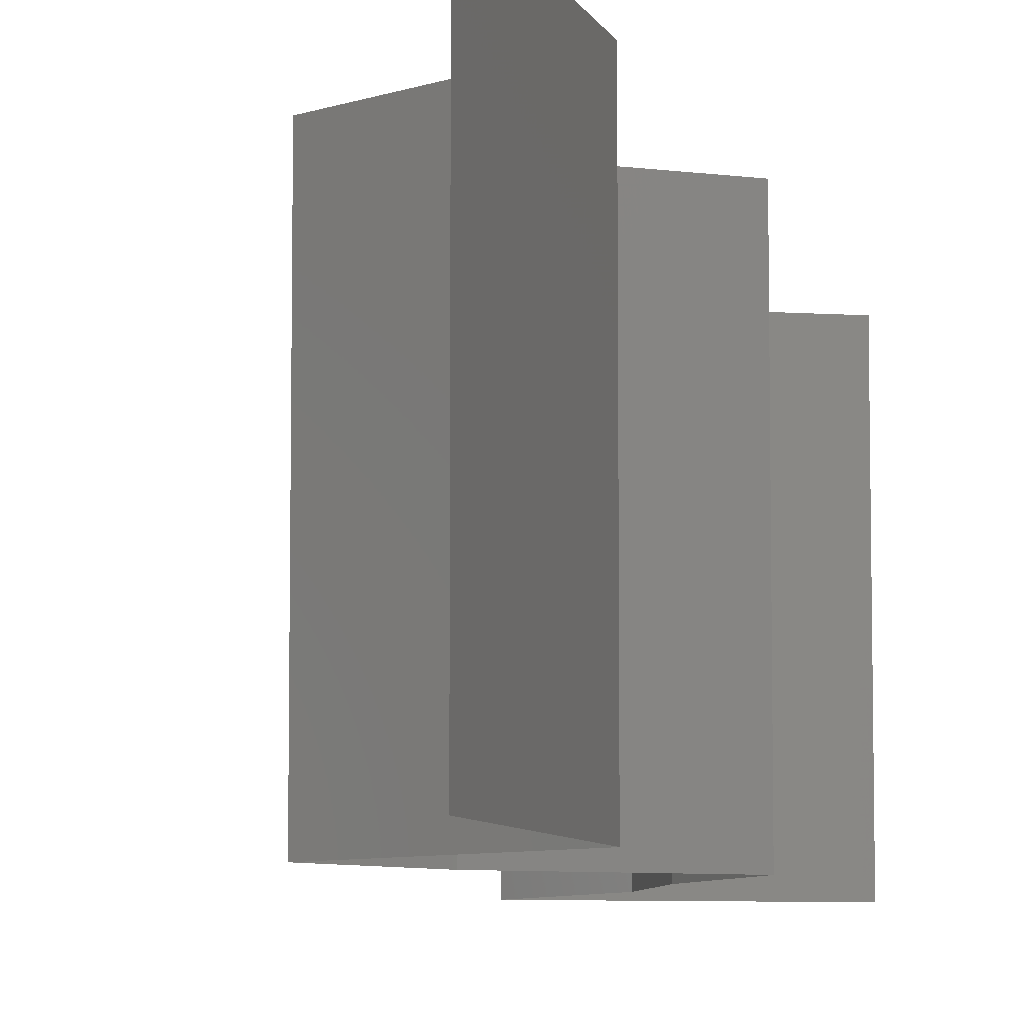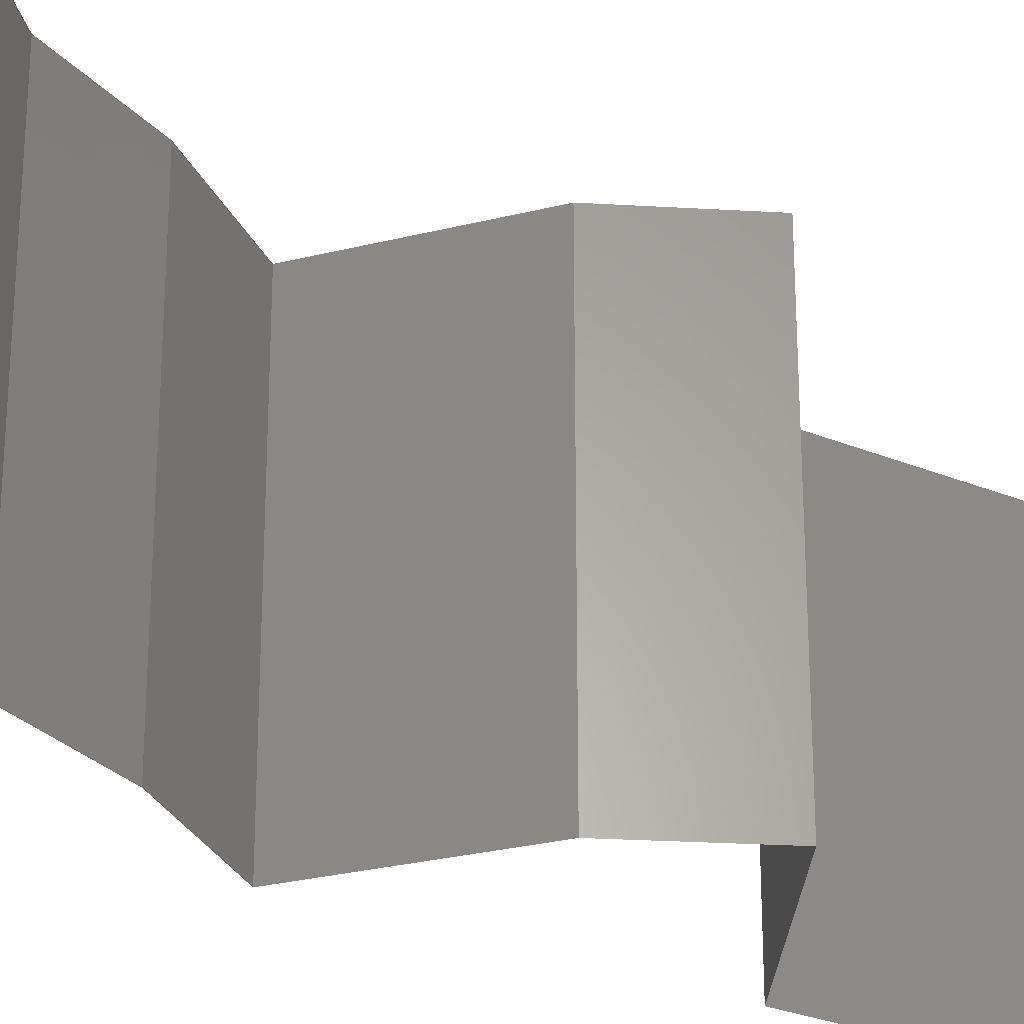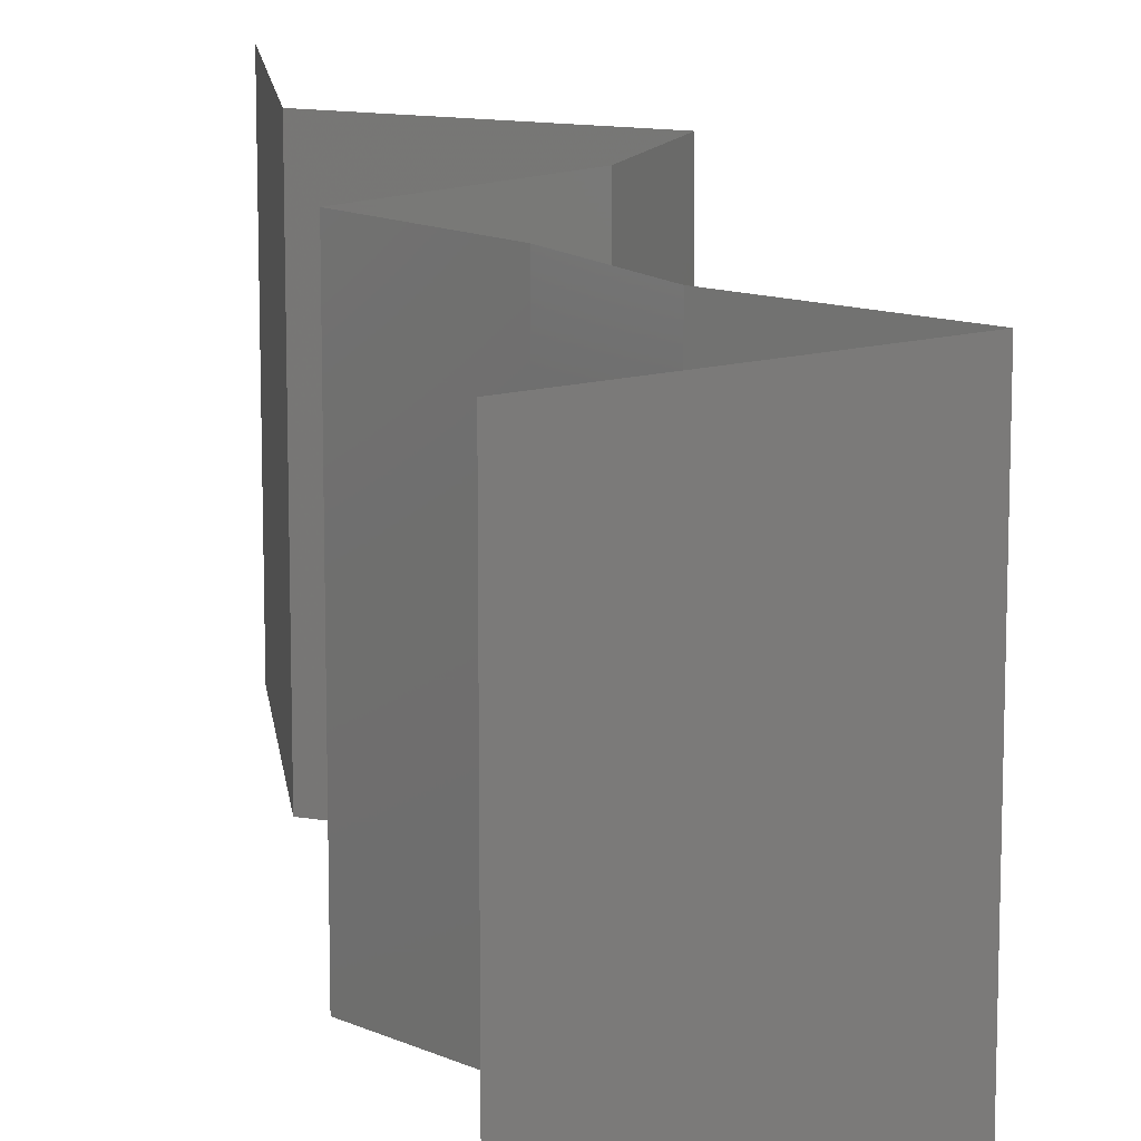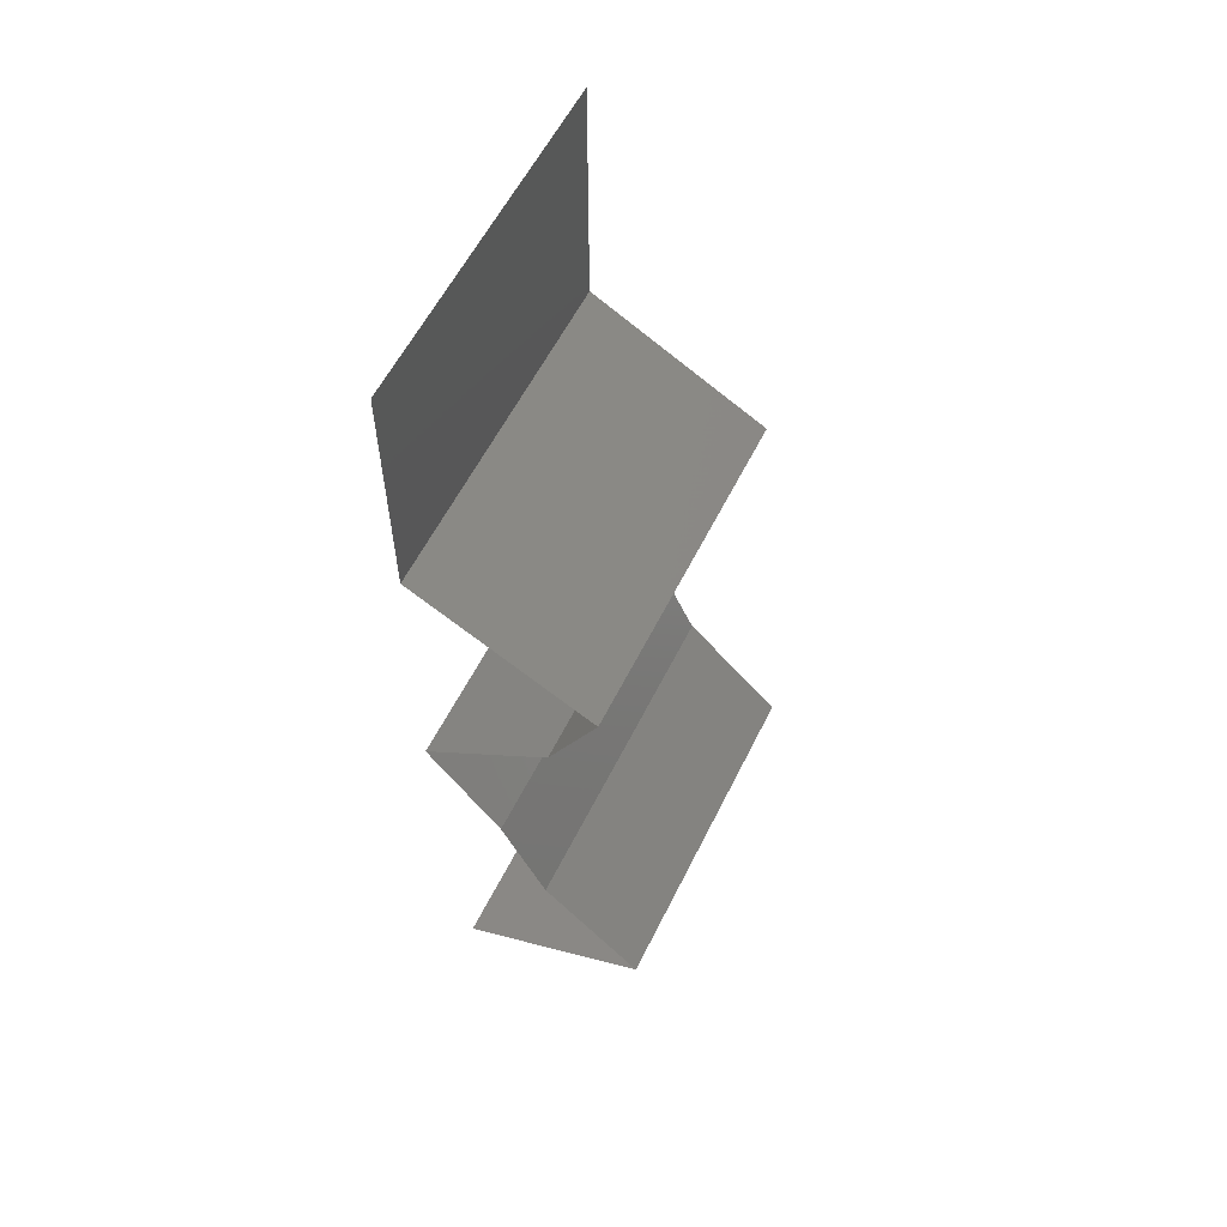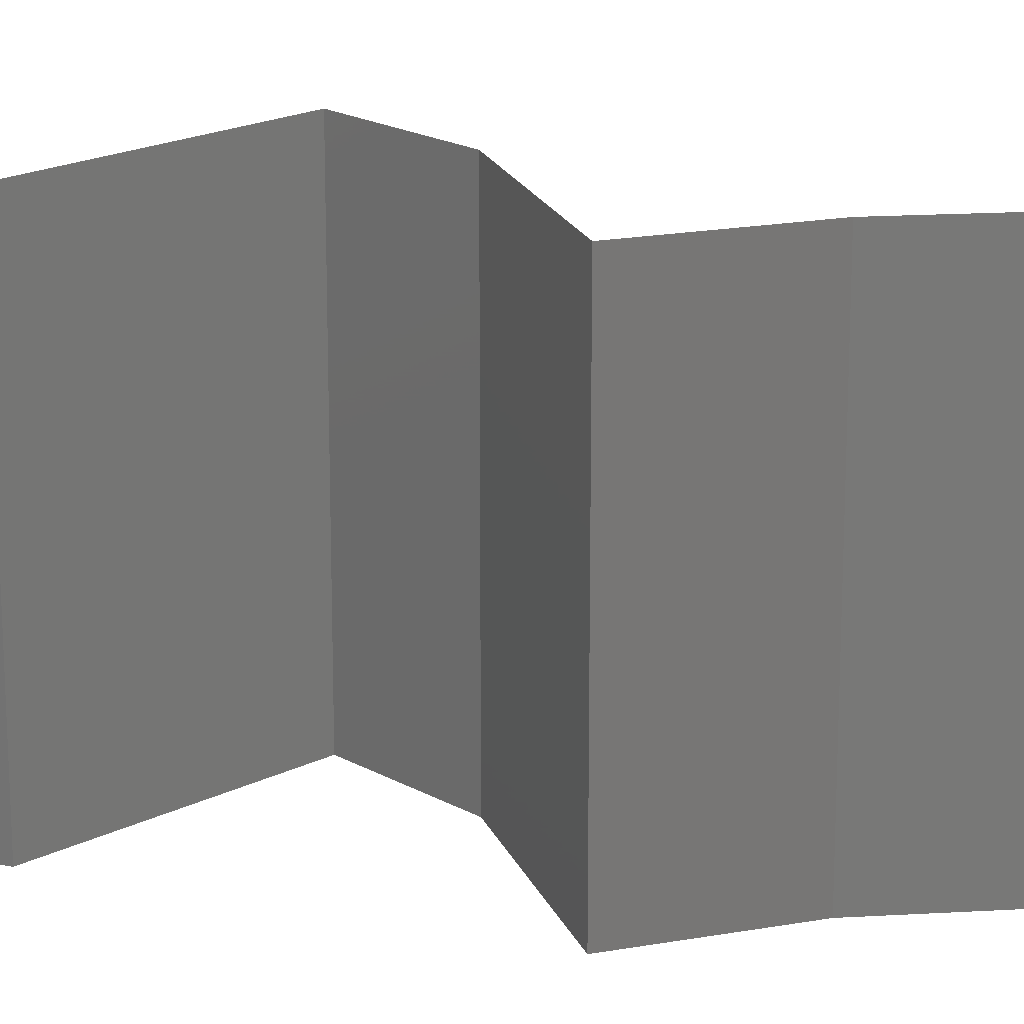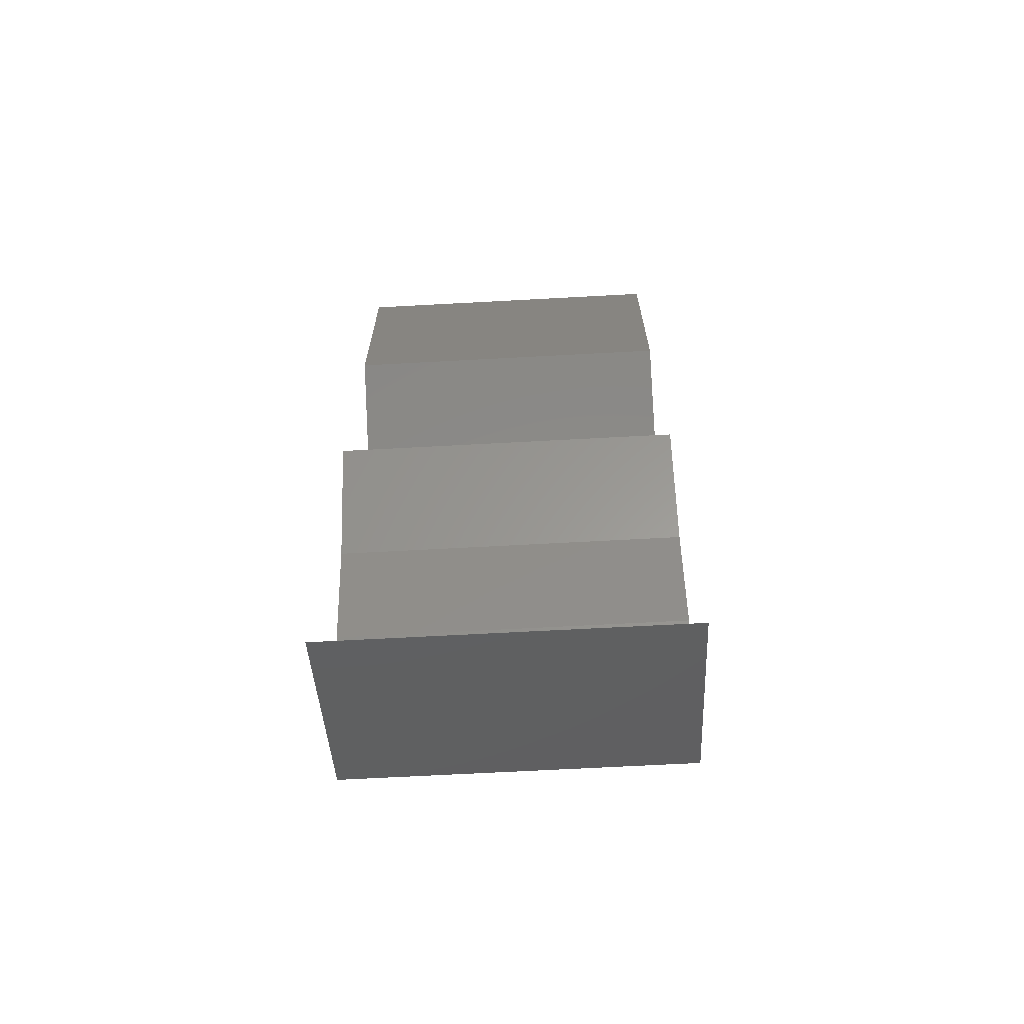
<metadata>
{"format":"stl","ext":"stl","renderer":"f3d","projection":"perspective","resolution":1024,"background":"white","views":[{"elev":-7.4,"azim":-164.2,"up":"+Z"},{"elev":-27.9,"azim":57.8,"up":"+Z"},{"elev":13.6,"azim":-6.8,"up":"+Z"},{"elev":58.5,"azim":26.3,"up":"+Y"},{"elev":19.8,"azim":-71.2,"up":"+Z"},{"elev":-67.1,"azim":-86.9,"up":"+Y"}]}
</metadata>
<code>
# stl→obj: 46 verts, 66 faces
v 0.04 0.06 0
v 0.04 0.05266 0.007536
v 0.04 0.05281 0
v 0.04 0.04561 0
v 0.04 0.04561 0.01
v 0.04 0.06 0.01
v 0.04 0.06 0.02
v 0.04 0.05496 0.01472
v 0.04 0.05001 0.01461
v 0.04 0.04561 0.02
v 0.04 0.05281 0.02
v 0.05043 0.03991 0.02
v 0.04522 0.04276 0.01398
v 0.04522 0.04276 0.005916
v 0.05043 0.03991 0
v 0.05043 0.03991 0.01
v 0.04897 0.03706 0.005
v 0.04751 0.03421 0
v 0.04897 0.03706 0.015
v 0.04751 0.03421 0.01
v 0.04751 0.03421 0.02
v 0.0437 0.03136 0.015
v 0.03989 0.02851 0
v 0.0437 0.03136 0.005
v 0.03989 0.02851 0.01
v 0.03989 0.02851 0.02
v 0.04205 0.02566 0.015
v 0.04422 0.02281 0.01
v 0.04205 0.02566 0.005
v 0.04422 0.02281 0.02
v 0.04422 0.02281 0
v 0.04554 0.01995 0.015
v 0.04687 0.0171 0.01
v 0.04554 0.01995 0.005
v 0.04687 0.0171 0
v 0.04687 0.0171 0.02
v 0.05276 0.0114 0
v 0.04981 0.01425 0.005
v 0.05276 0.0114 0.01
v 0.04981 0.01425 0.015
v 0.05276 0.0114 0.02
v 0.04133 0.005701 0.01
v 0.04704 0.008552 0.02
v 0.04704 0.008552 0
v 0.04133 0.005701 0
v 0.04133 0.005701 0.02
f 1 2 3
f 3 2 4
f 4 2 5
f 6 2 1
f 7 8 6
f 5 9 10
f 11 8 7
f 10 9 11
f 8 9 2
f 11 9 8
f 2 9 5
f 8 2 6
f 12 13 10
f 4 14 15
f 13 14 5
f 16 14 13
f 10 13 5
f 15 14 16
f 5 14 4
f 16 13 12
f 15 17 18
f 16 19 20
f 21 19 12
f 20 17 16
f 16 17 15
f 12 19 16
f 18 17 20
f 20 19 21
f 21 22 20
f 23 24 25
f 20 24 18
f 25 22 26
f 20 22 25
f 18 24 23
f 25 24 20
f 26 22 21
f 25 27 28
f 28 29 25
f 30 27 26
f 23 29 31
f 25 29 23
f 26 27 25
f 31 29 28
f 28 27 30
f 28 32 33
f 31 34 35
f 36 32 30
f 33 34 28
f 28 34 31
f 30 32 28
f 35 34 33
f 33 32 36
f 37 38 39
f 36 40 33
f 39 40 41
f 33 38 35
f 35 38 37
f 33 40 39
f 39 38 33
f 41 40 36
f 42 39 43
f 44 39 42
f 44 37 39
f 39 41 43
f 42 45 44
f 43 46 42

</code>
